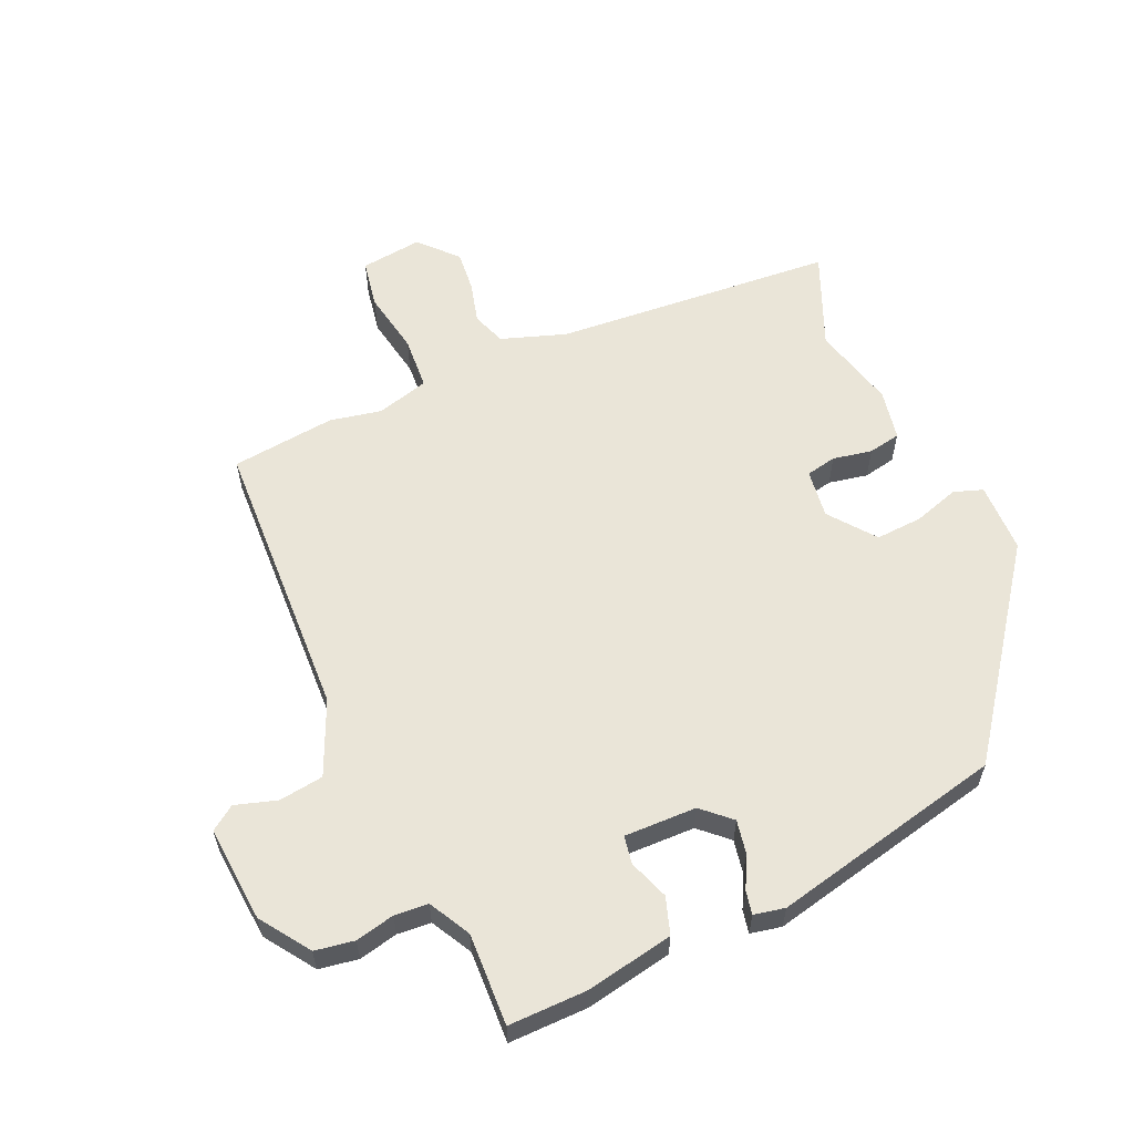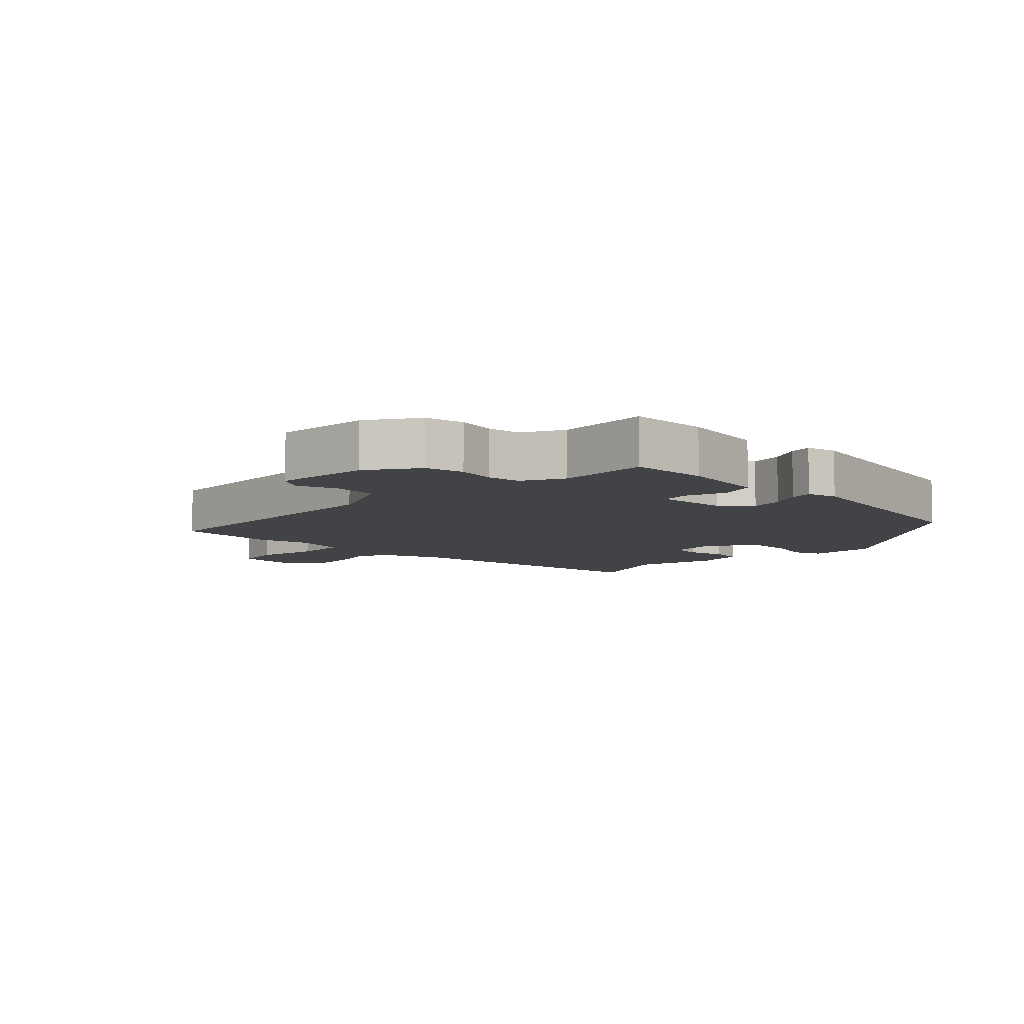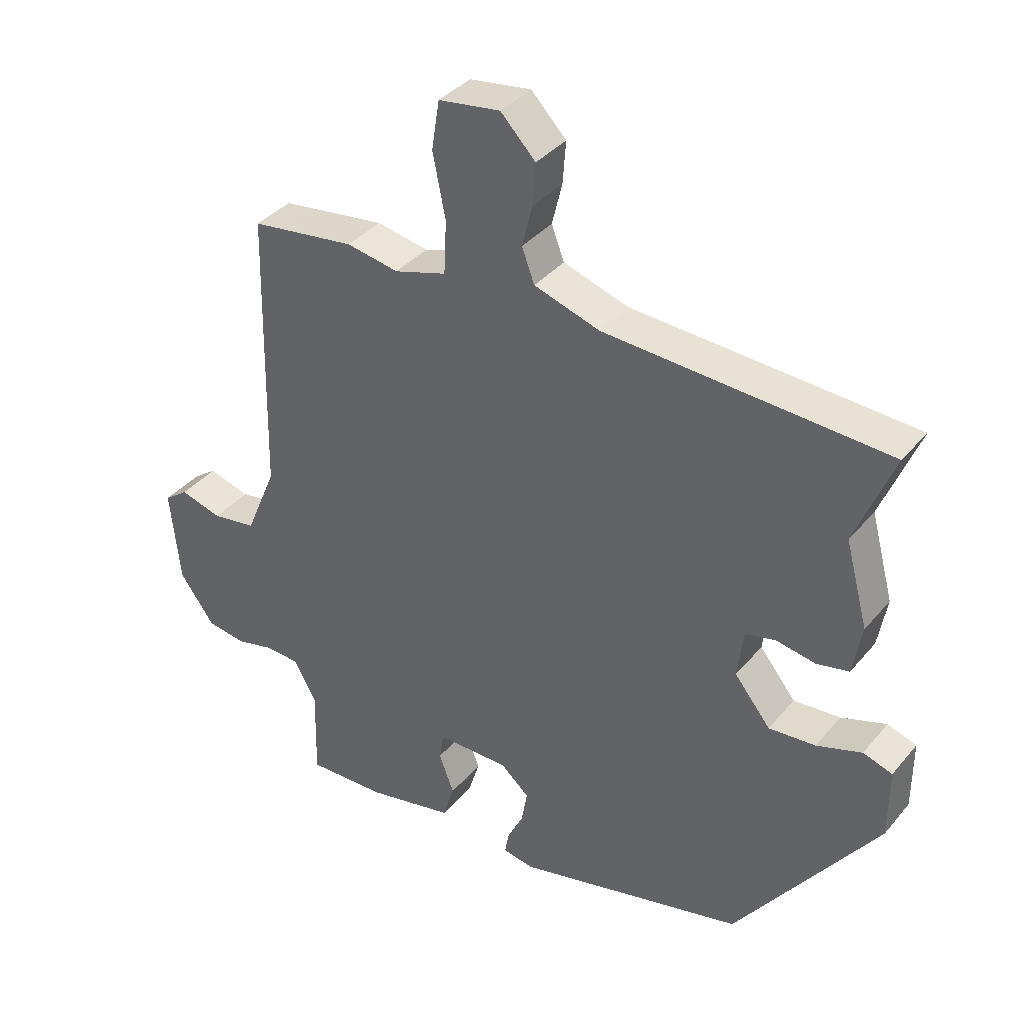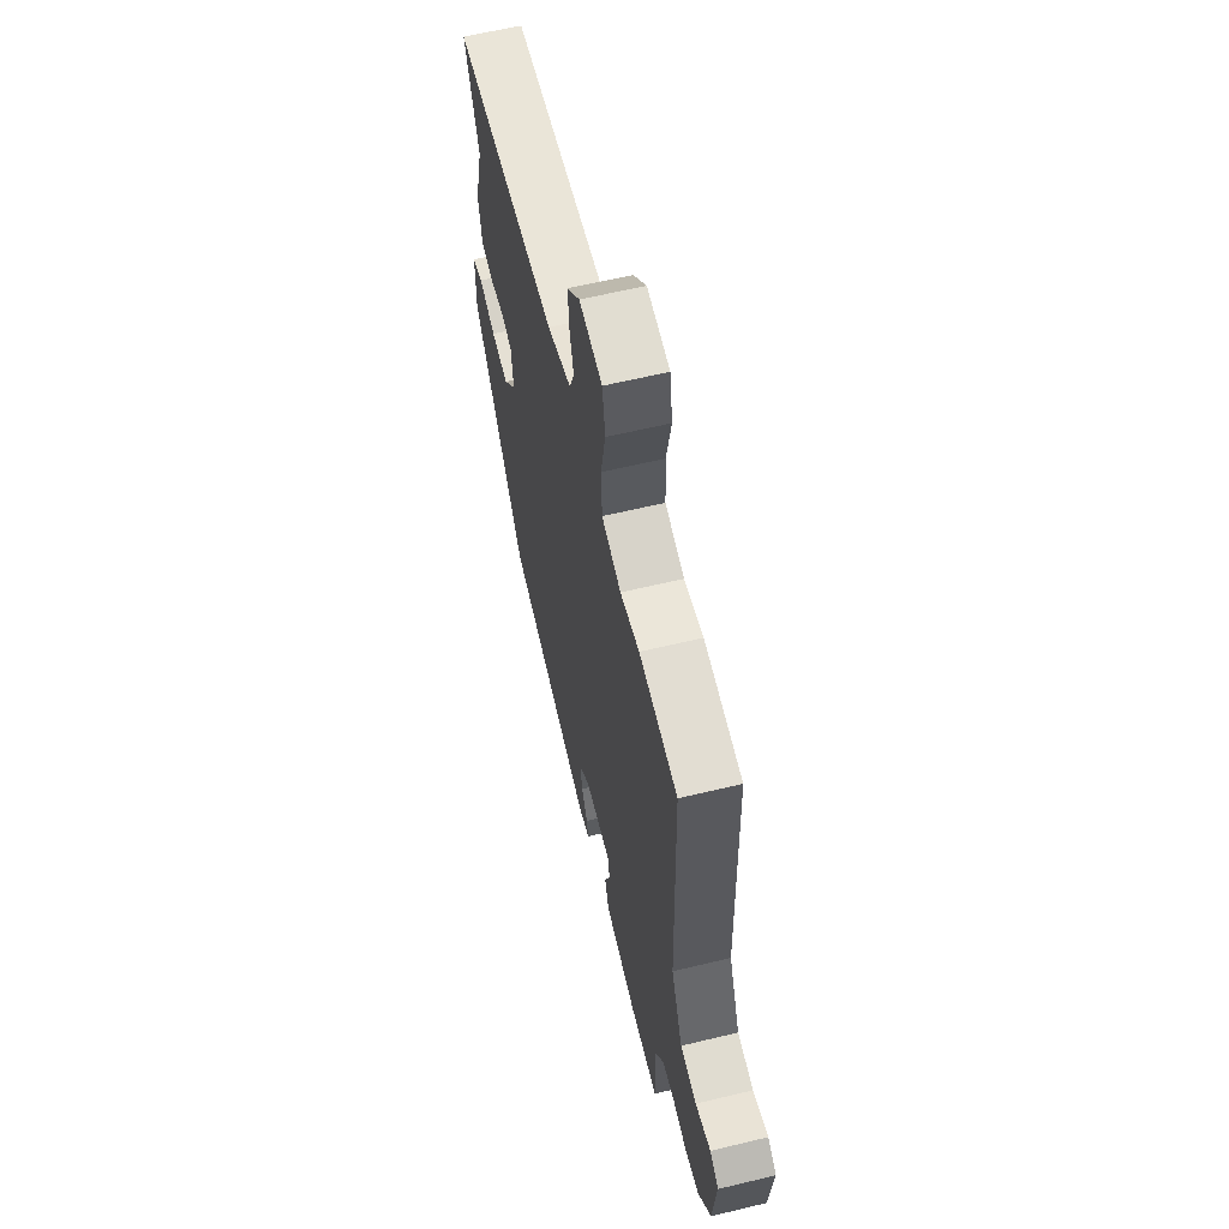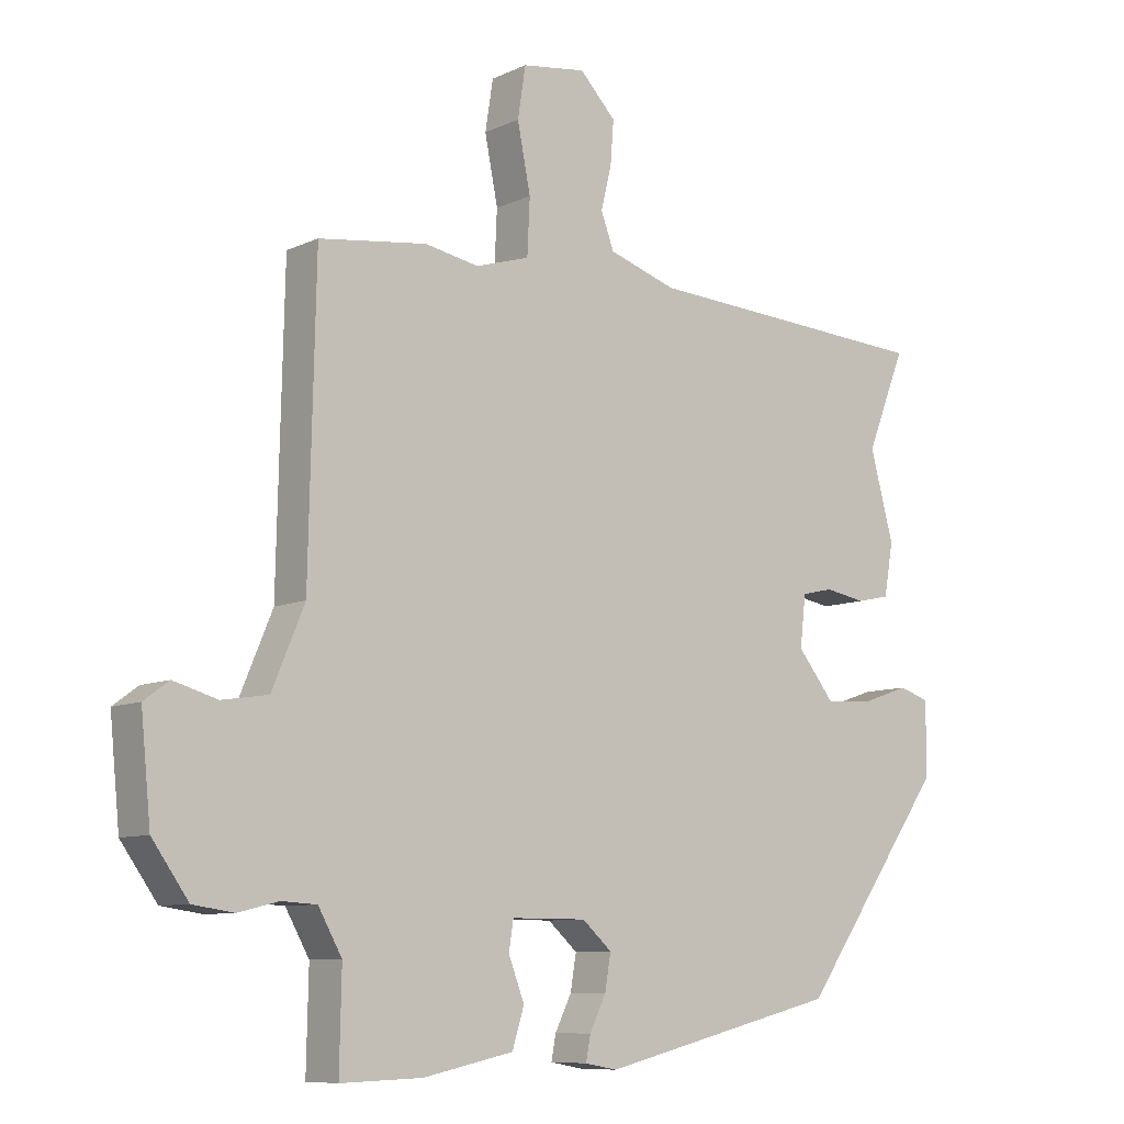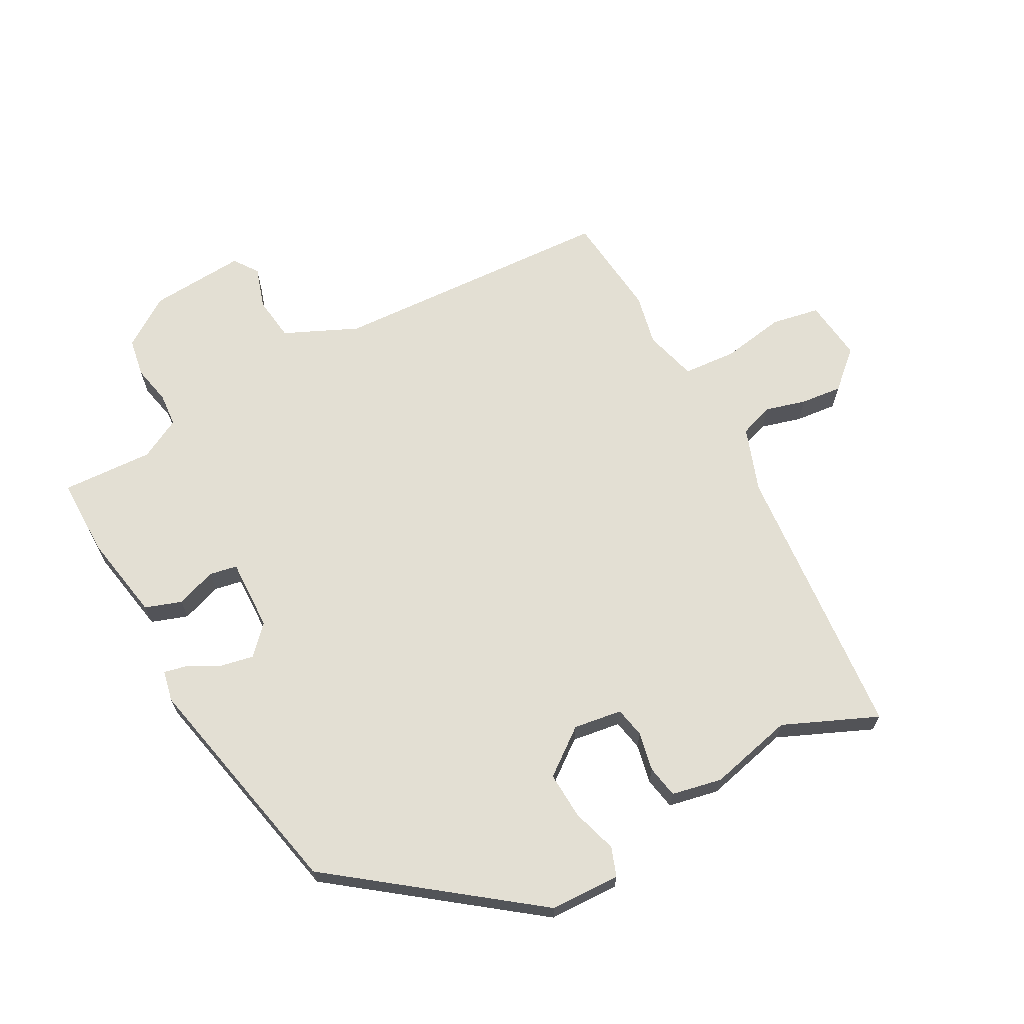
<metadata>
{"format":"obj","ext":"obj","renderer":"f3d","projection":"perspective","resolution":1024,"background":"white","views":[{"elev":59.0,"azim":157.2,"up":"+Y"},{"elev":-7.5,"azim":137.7,"up":"+Y"},{"elev":37.2,"azim":-145.3,"up":"+Z"},{"elev":61.3,"azim":76.2,"up":"+Z"},{"elev":-8.9,"azim":140.8,"up":"+Z"},{"elev":66.9,"azim":-116.8,"up":"+Y"}]}
</metadata>
<code>
v 0.475 0.07 -0.524
v 0.351 0.07 -0.52
v 0.214 0.07 -0.491
v 0.196 0.07 -0.433
v 0.22 0.07 -0.37
v 0.213 0.07 -0.326
v 0.099 0.07 -0.326
v 0.054 0.07 -0.366
v 0.063 0.07 -0.419
v 0.088 0.07 -0.47
v 0.095 0.07 -0.507
v 0.046 0.07 -0.516
v -0.318 0.07 -0.427
v -0.542 0.07 -0.113
v -0.542 0.07 -0.002
v -0.496 0.07 0.013
v -0.425 0.07 -0.011
v -0.351 0.07 -0.017
v -0.294 0.07 0.054
v -0.303 0.07 0.131
v -0.351 0.07 0.142
v -0.413 0.07 0.131
v -0.464 0.07 0.142
v -0.478 0.07 0.222
v -0.442 0.07 0.355
v -0.502 0.07 0.505
v -0.057 0.07 0.53
v 0.046 0.07 0.563
v 0.066 0.07 0.616
v 0.05 0.07 0.681
v 0.045 0.07 0.747
v 0.1 0.07 0.804
v 0.197 0.07 0.79
v 0.209 0.07 0.713
v 0.189 0.07 0.613
v 0.193 0.07 0.529
v 0.275 0.07 0.504
v 0.357 0.07 0.519
v 0.521 0.07 0.497
v 0.531 0.07 0.047
v 0.58 0.07 -0.07
v 0.65 0.07 -0.081
v 0.716 0.07 -0.062
v 0.754 0.07 -0.09
v 0.739 0.07 -0.241
v 0.684 0.07 -0.318
v 0.622 0.07 -0.327
v 0.561 0.07 -0.312
v 0.508 0.07 -0.315
v 0.472 0.07 -0.379
v 0.475 0 -0.524
v 0.351 0 -0.52
v 0.214 0 -0.491
v 0.196 0 -0.433
v 0.22 0 -0.37
v 0.213 0 -0.326
v 0.099 0 -0.326
v 0.054 0 -0.366
v 0.063 0 -0.419
v 0.088 0 -0.47
v 0.095 0 -0.507
v 0.046 0 -0.516
v -0.318 0 -0.427
v -0.542 0 -0.113
v -0.542 0 -0.002
v -0.496 0 0.013
v -0.425 0 -0.011
v -0.351 0 -0.017
v -0.294 0 0.054
v -0.303 0 0.131
v -0.351 0 0.142
v -0.413 0 0.131
v -0.464 0 0.142
v -0.478 0 0.222
v -0.442 0 0.355
v -0.502 0 0.505
v -0.057 0 0.53
v 0.046 0 0.563
v 0.066 0 0.616
v 0.05 0 0.681
v 0.045 0 0.747
v 0.1 0 0.804
v 0.197 0 0.79
v 0.209 0 0.713
v 0.189 0 0.613
v 0.193 0 0.529
v 0.275 0 0.504
v 0.357 0 0.519
v 0.521 0 0.497
v 0.531 0 0.047
v 0.58 0 -0.07
v 0.65 0 -0.081
v 0.716 0 -0.062
v 0.754 0 -0.09
v 0.739 0 -0.241
v 0.684 0 -0.318
v 0.622 0 -0.327
v 0.561 0 -0.312
v 0.508 0 -0.315
v 0.472 0 -0.379
f 45 46 47 48
f 45 48 49
f 42 43 44 45
f 41 42 45 49
f 40 41 49 50
f 37 38 39 40
f 36 37 40 50
f 32 33 34 35
f 32 35 36
f 29 30 31 32
f 29 32 36 50
f 25 26 27
f 25 27 28
f 24 25 28
f 21 22 23 24
f 20 21 24 28
f 19 20 28
f 14 15 16 17
f 14 17 18
f 13 14 18
f 12 13 18 19
f 9 10 11 12
f 8 9 12 19
f 2 3 4 5
f 2 5 6
f 1 2 6
f 28 29 50 1
f 7 8 19 28
f 6 7 28
f 1 6 28
f 98 97 96 95
f 99 98 95
f 95 94 93 92
f 99 95 92 91
f 100 99 91 90
f 90 89 88 87
f 100 90 87 86
f 85 84 83 82
f 86 85 82
f 82 81 80 79
f 100 86 82 79
f 77 76 75
f 78 77 75
f 78 75 74
f 74 73 72 71
f 78 74 71 70
f 78 70 69
f 67 66 65 64
f 68 67 64
f 68 64 63
f 69 68 63 62
f 62 61 60 59
f 69 62 59 58
f 55 54 53 52
f 56 55 52
f 56 52 51
f 51 100 79 78
f 78 69 58 57
f 78 57 56
f 78 56 51
f 1 51 52 2
f 2 52 53 3
f 3 53 54 4
f 4 54 55 5
f 5 55 56 6
f 6 56 57 7
f 7 57 58 8
f 8 58 59 9
f 9 59 60 10
f 10 60 61 11
f 11 61 62 12
f 12 62 63 13
f 13 63 64 14
f 14 64 65 15
f 15 65 66 16
f 16 66 67 17
f 17 67 68 18
f 18 68 69 19
f 19 69 70 20
f 20 70 71 21
f 21 71 72 22
f 22 72 73 23
f 23 73 74 24
f 24 74 75 25
f 25 75 76 26
f 26 76 77 27
f 27 77 78 28
f 28 78 79 29
f 29 79 80 30
f 30 80 81 31
f 31 81 82 32
f 32 82 83 33
f 33 83 84 34
f 34 84 85 35
f 35 85 86 36
f 36 86 87 37
f 37 87 88 38
f 38 88 89 39
f 39 89 90 40
f 40 90 91 41
f 41 91 92 42
f 42 92 93 43
f 43 93 94 44
f 44 94 95 45
f 45 95 96 46
f 46 96 97 47
f 47 97 98 48
f 48 98 99 49
f 49 99 100 50
f 50 100 51 1

</code>
